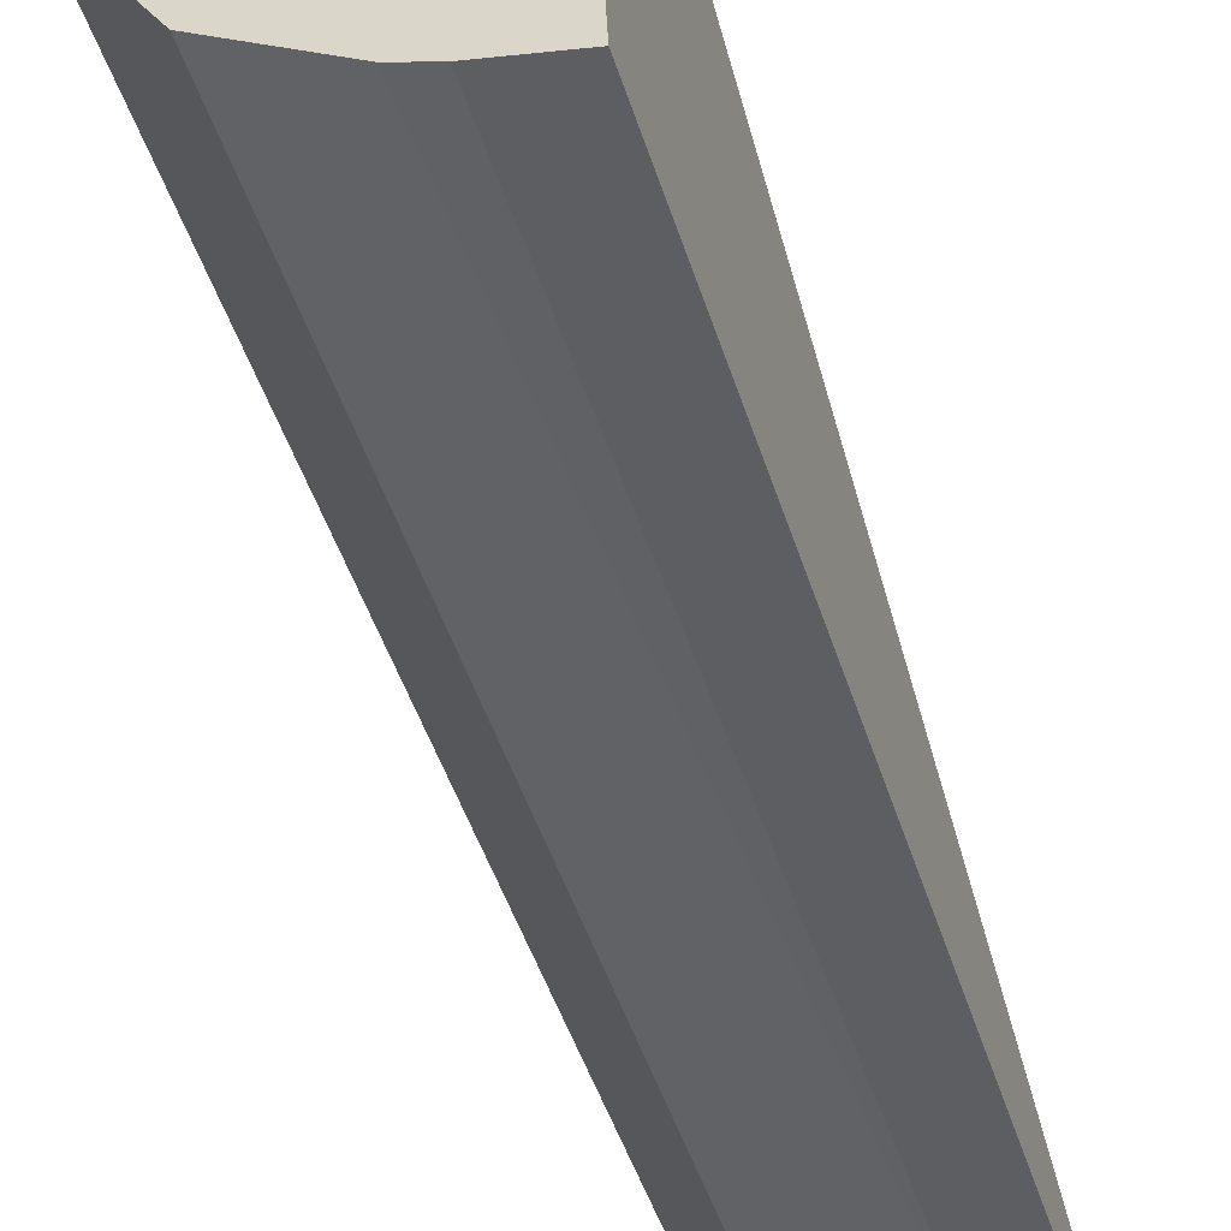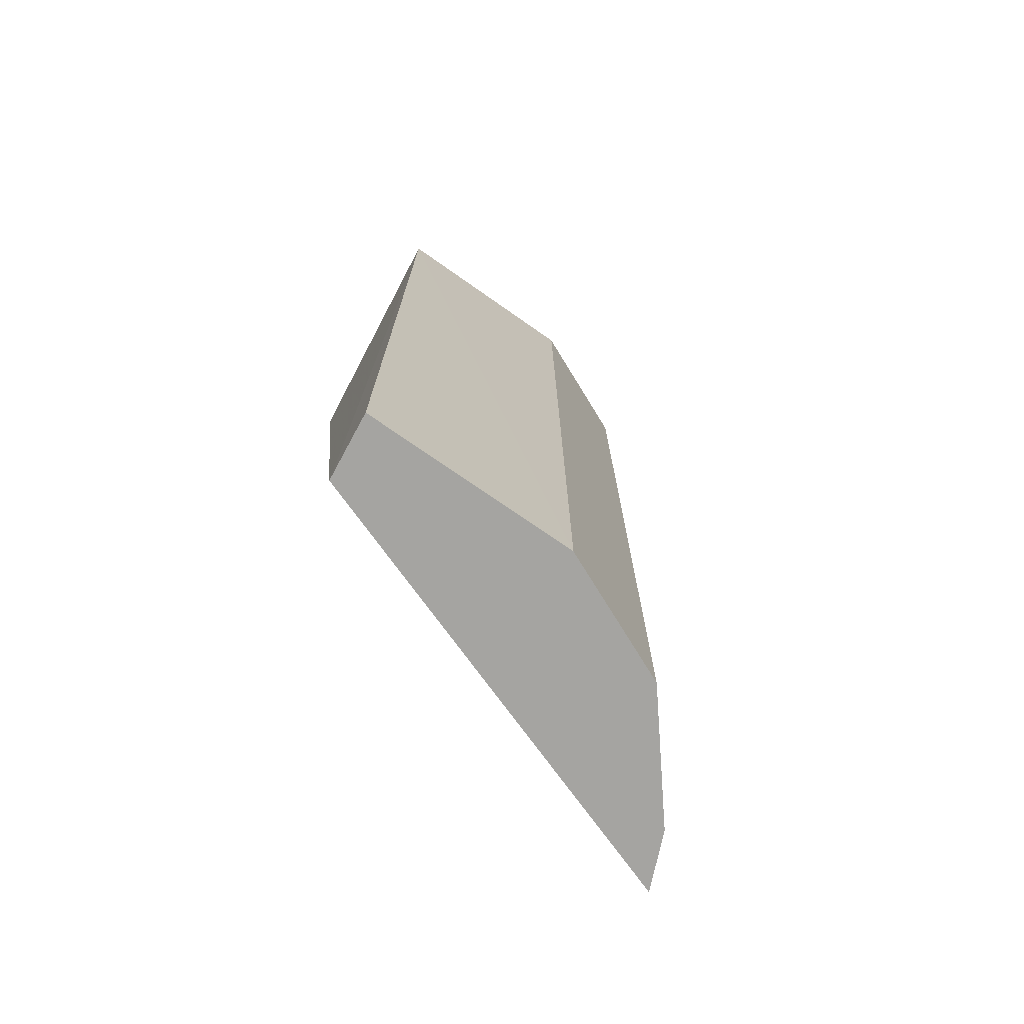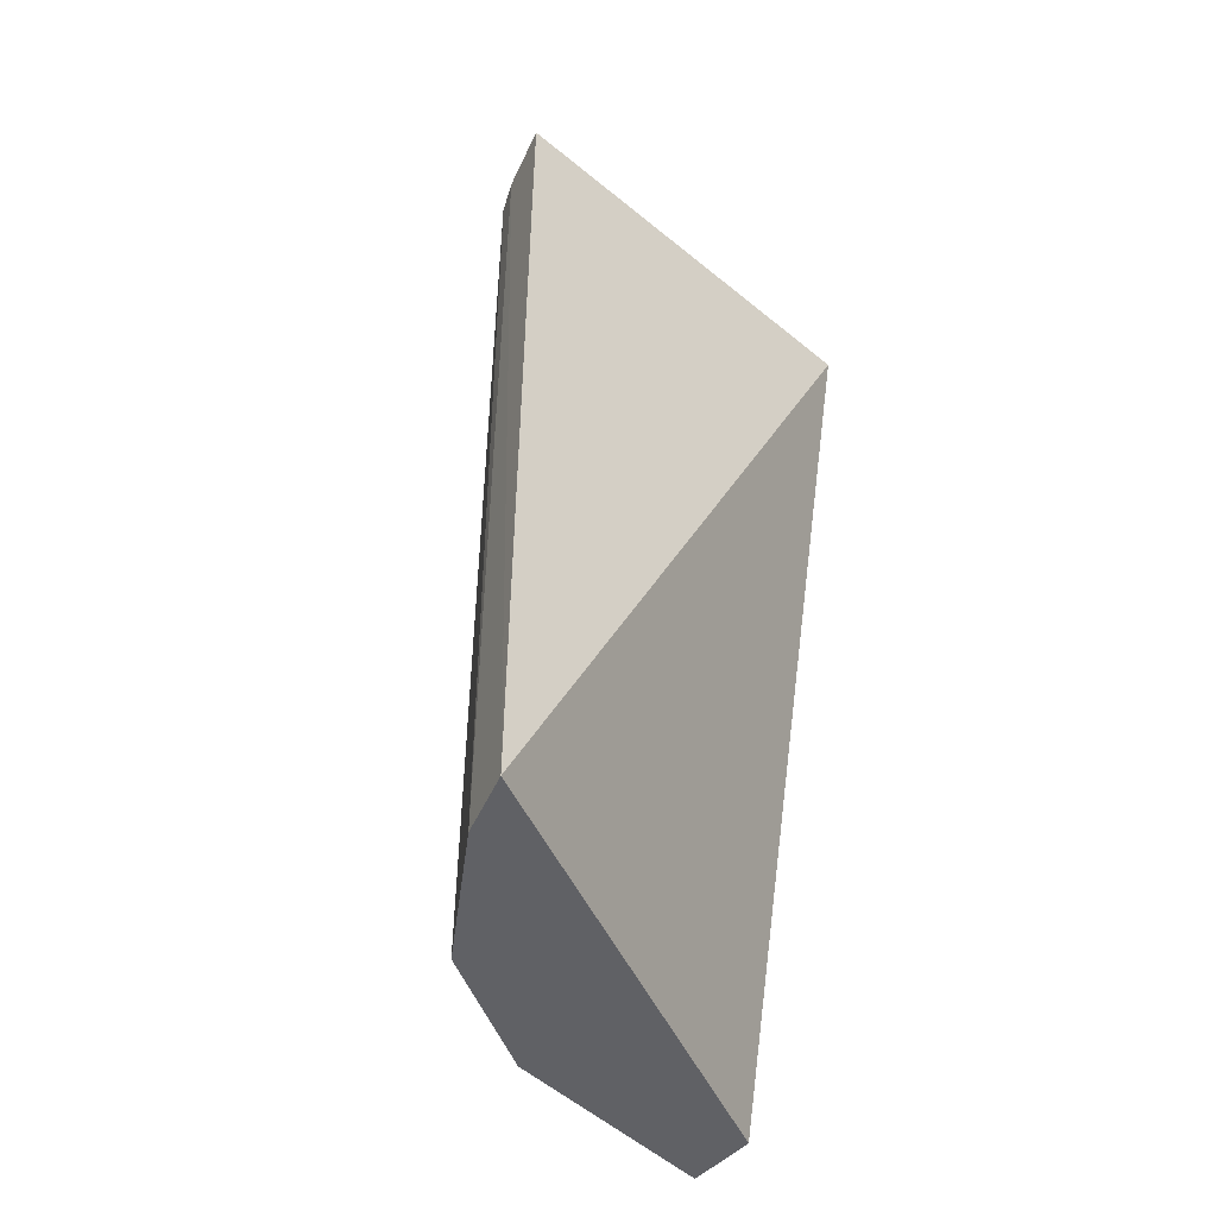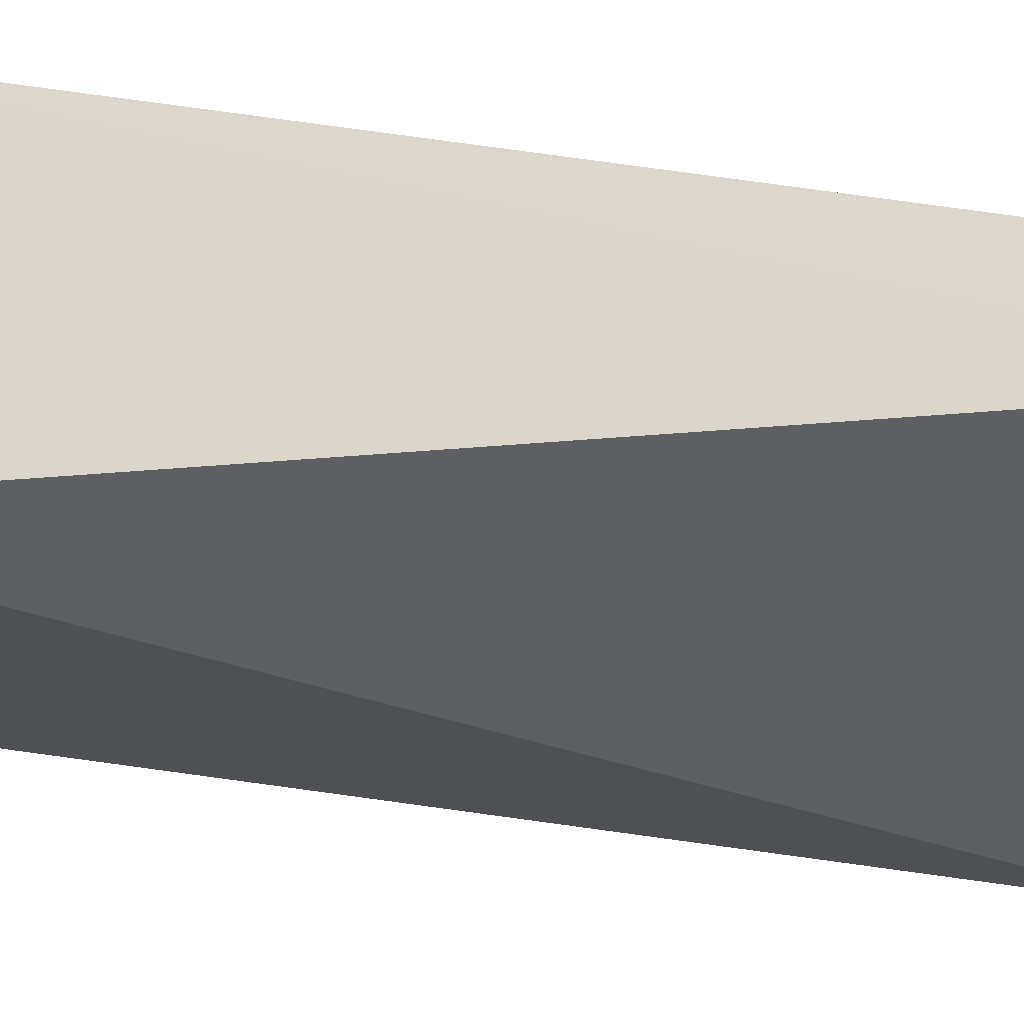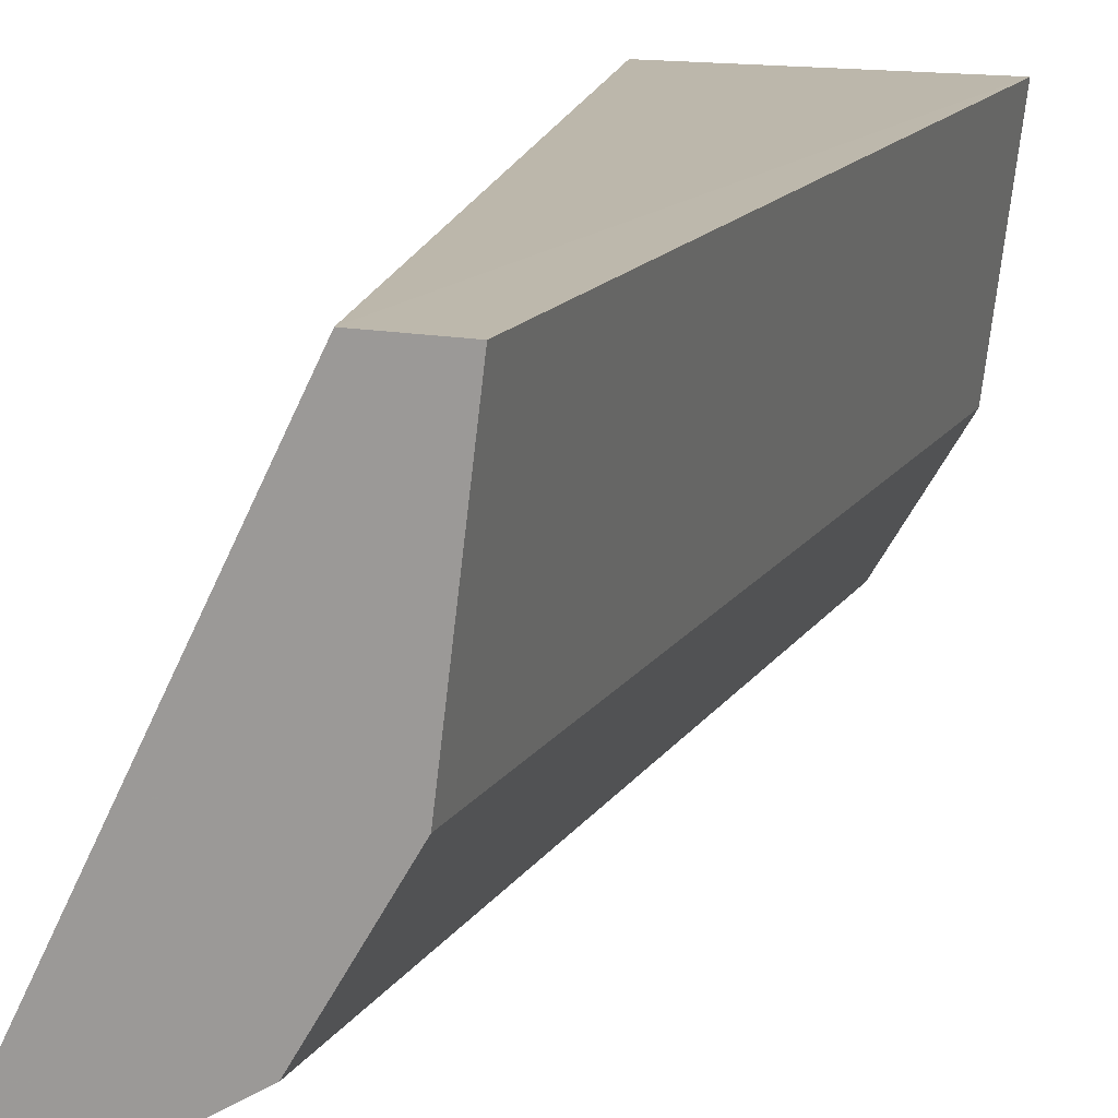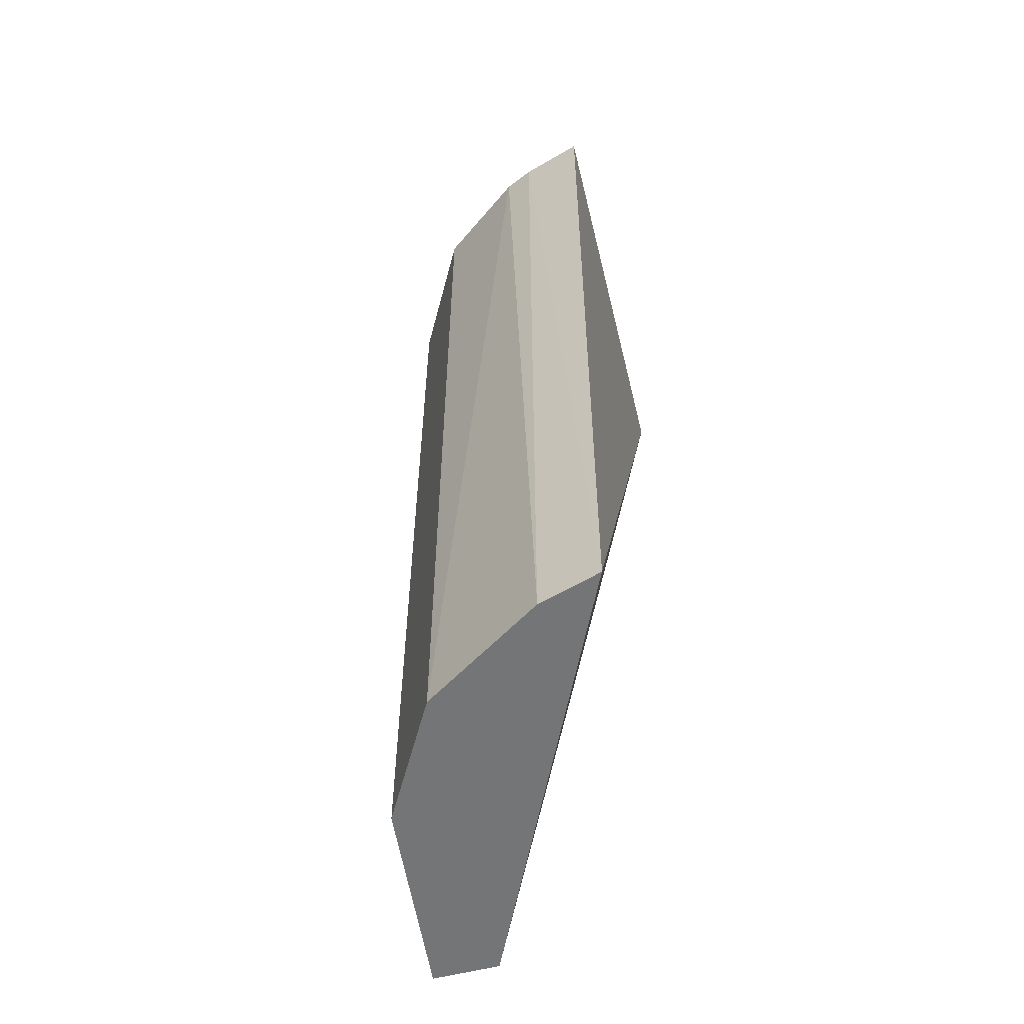
<metadata>
{"format":"obj","ext":"obj","renderer":"f3d","projection":"perspective","resolution":1024,"background":"white","views":[{"elev":-48.0,"azim":17.5,"up":"+Y"},{"elev":-73.3,"azim":-117.8,"up":"+Z"},{"elev":-48.9,"azim":50.3,"up":"+Z"},{"elev":74.0,"azim":98.0,"up":"+Y"},{"elev":14.3,"azim":-159.4,"up":"+Y"},{"elev":-56.5,"azim":16.0,"up":"+Z"}]}
</metadata>
<code>
v 0.02552 -0.004587 0.0257
v 0.02579 -0.0109 0.0257
v 0.02575 -0.01091 0.01216
v 0.0216 -0.004599 0.01216
v 0.0216 -0.004587 0.0257
v 0.0226 -0.004587 0.01216
v 0.02306 -0.00953 0.0257
v 0.02441 -0.01046 0.0257
v 0.02199 -0.00773 0.01216
v 0.02306 -0.00953 0.01216
v 0.02485 -0.01065 0.0257
v 0.02199 -0.00773 0.0257
v 0.02485 -0.01065 0.01216
f 1 2 3
f 6 1 3
f 6 5 1
f 6 4 5
f 7 1 5
f 8 1 7
f 9 5 4
f 9 4 6
f 10 8 7
f 10 7 9
f 10 9 6
f 11 3 2
f 11 2 1
f 11 1 8
f 12 9 7
f 12 7 5
f 12 5 9
f 13 8 10
f 13 11 8
f 13 3 11
f 13 10 6
f 13 6 3

</code>
